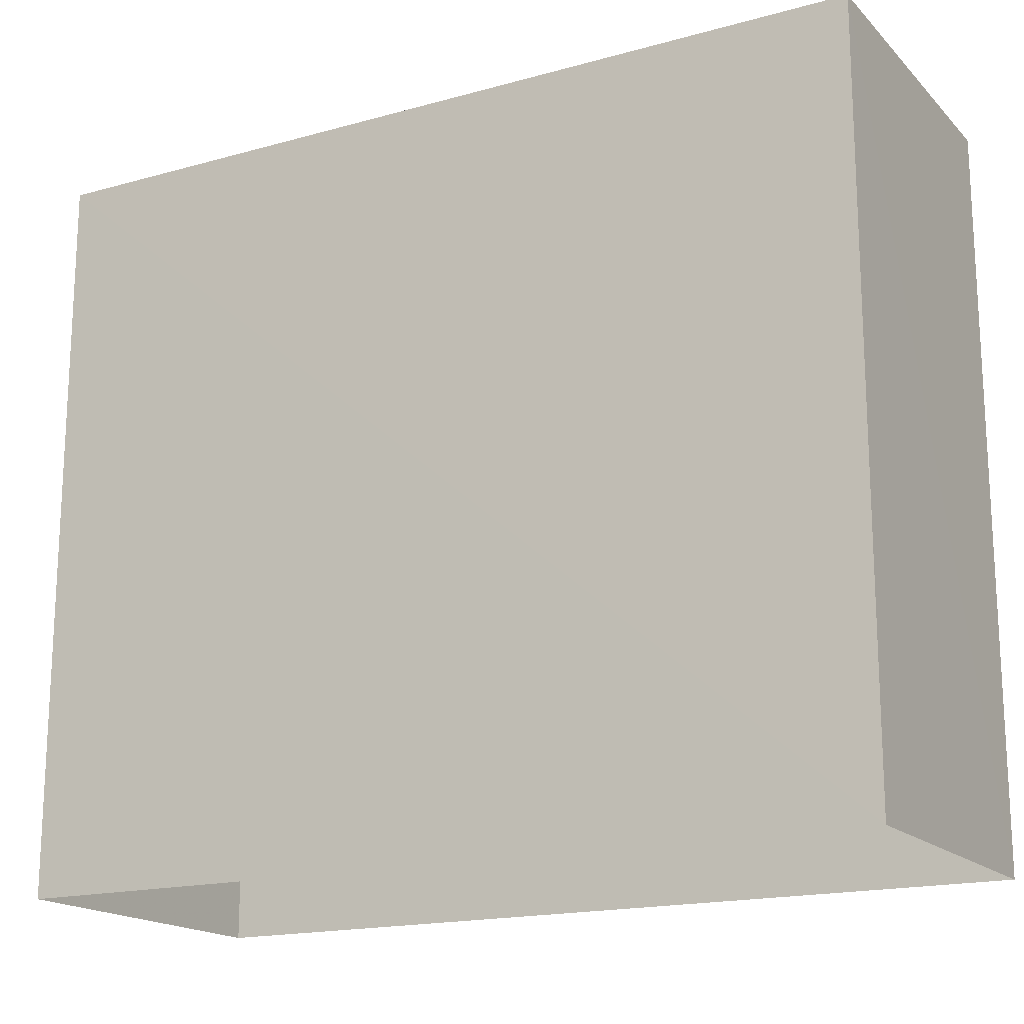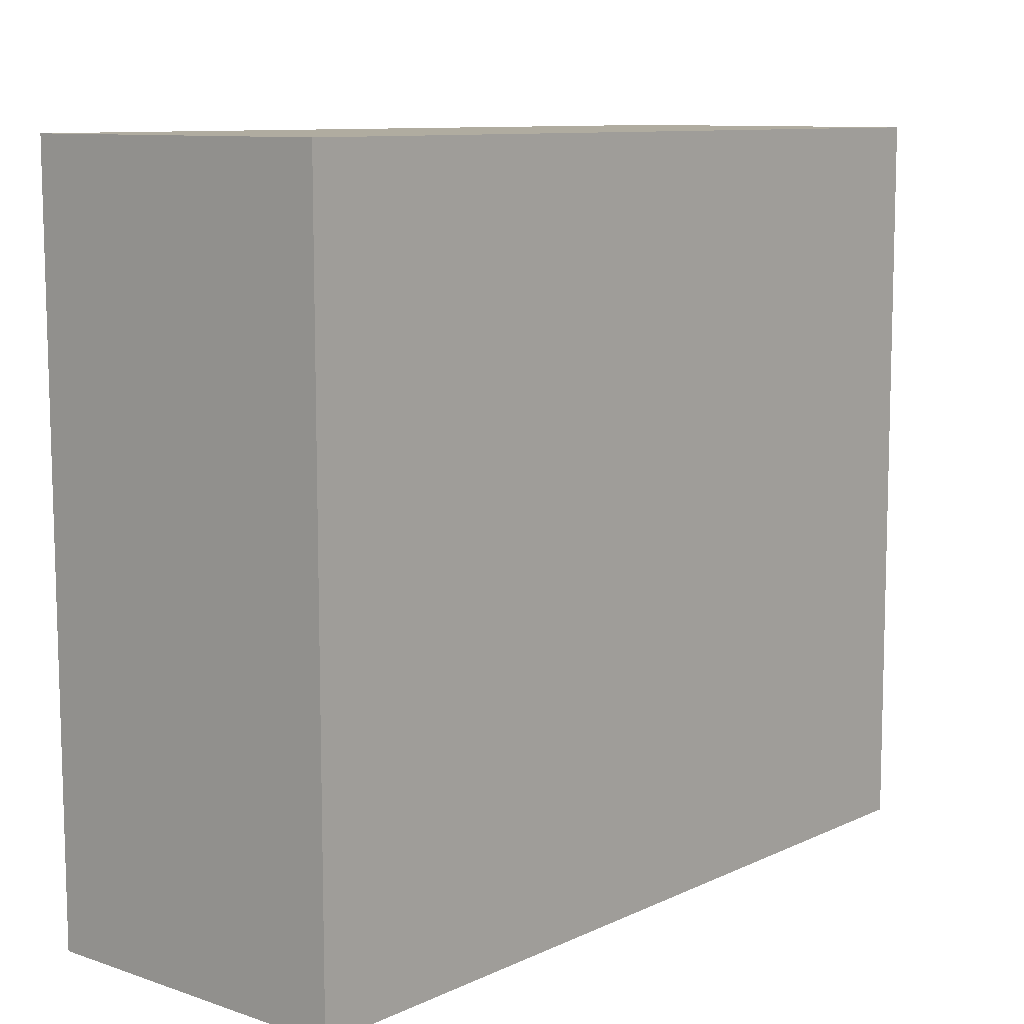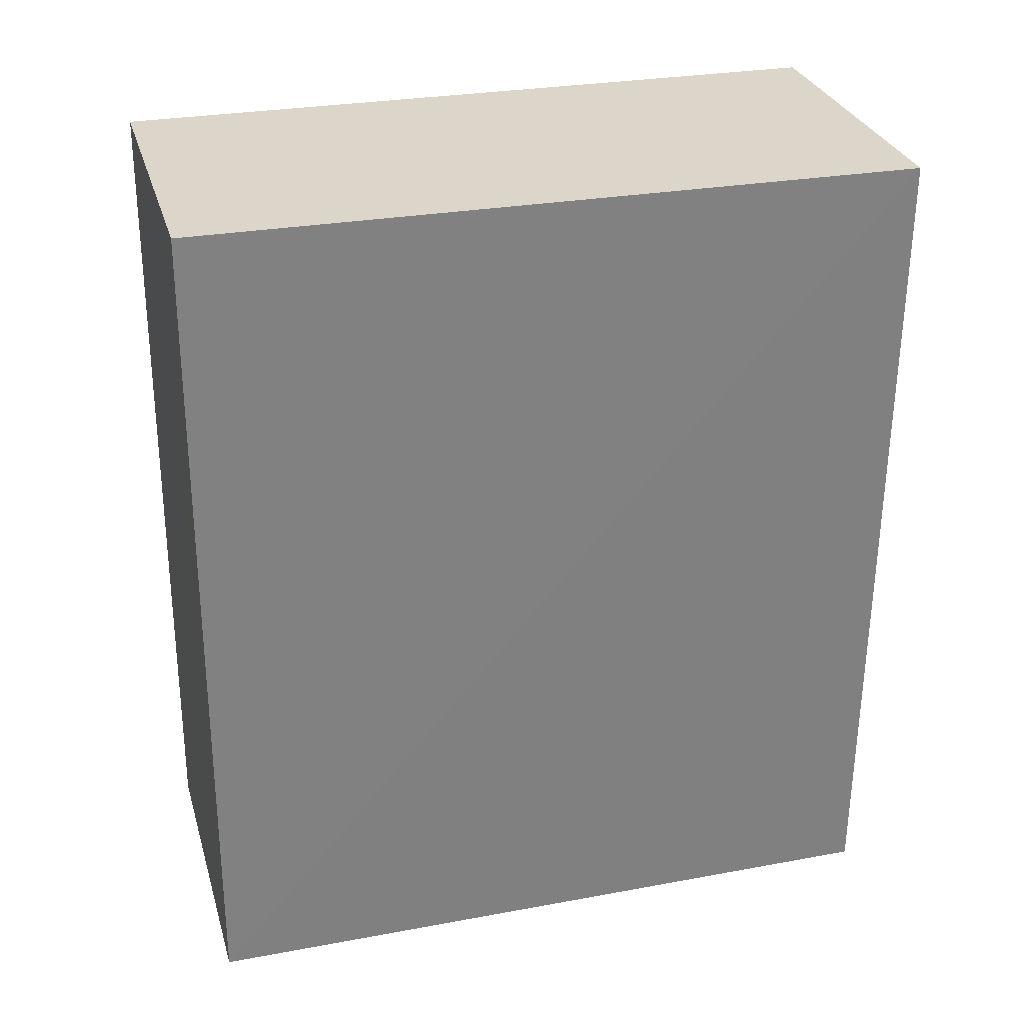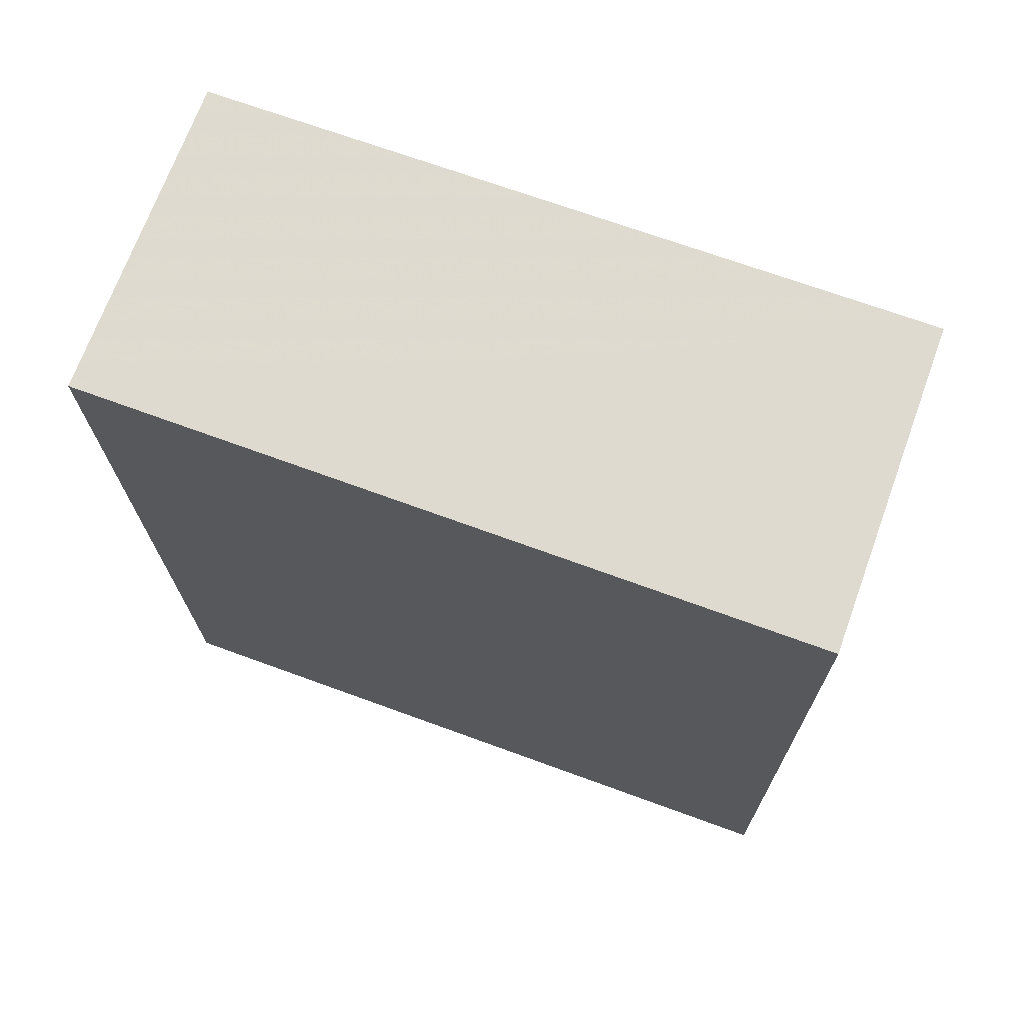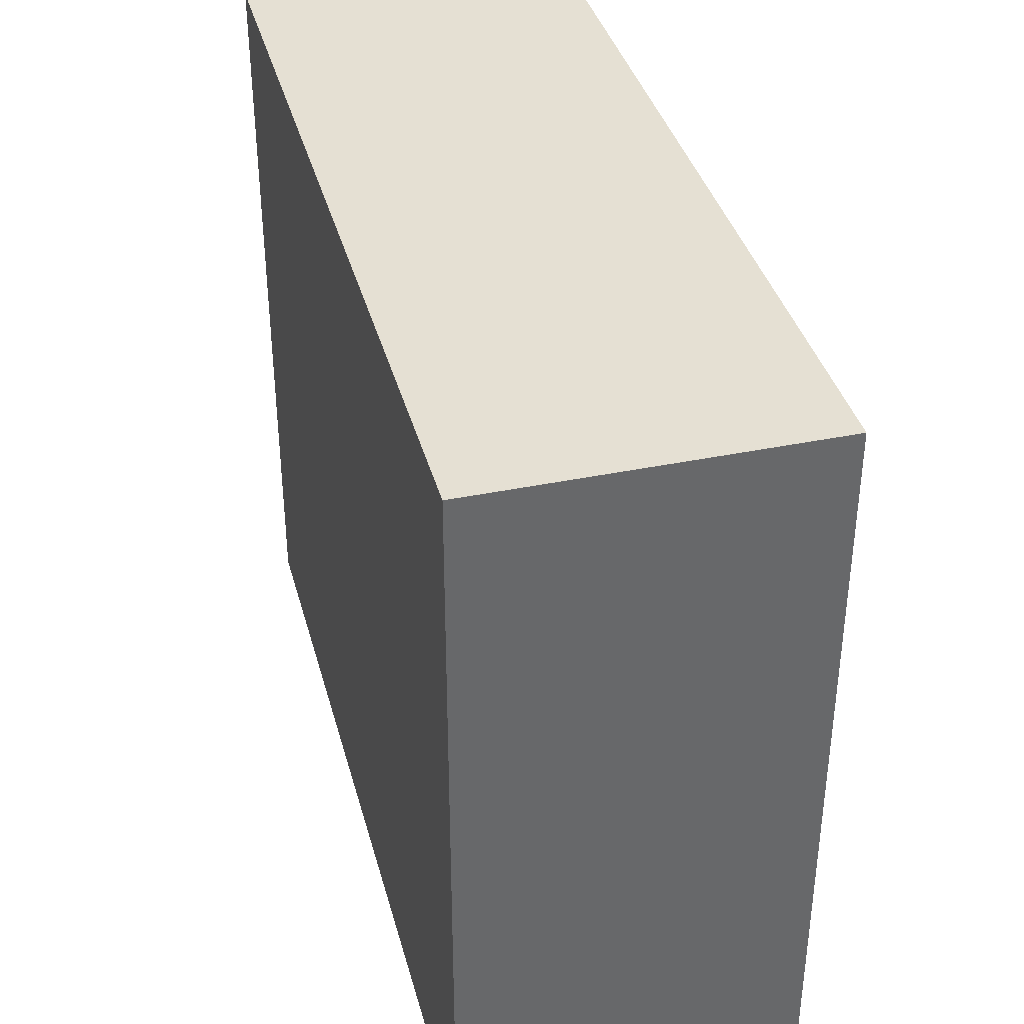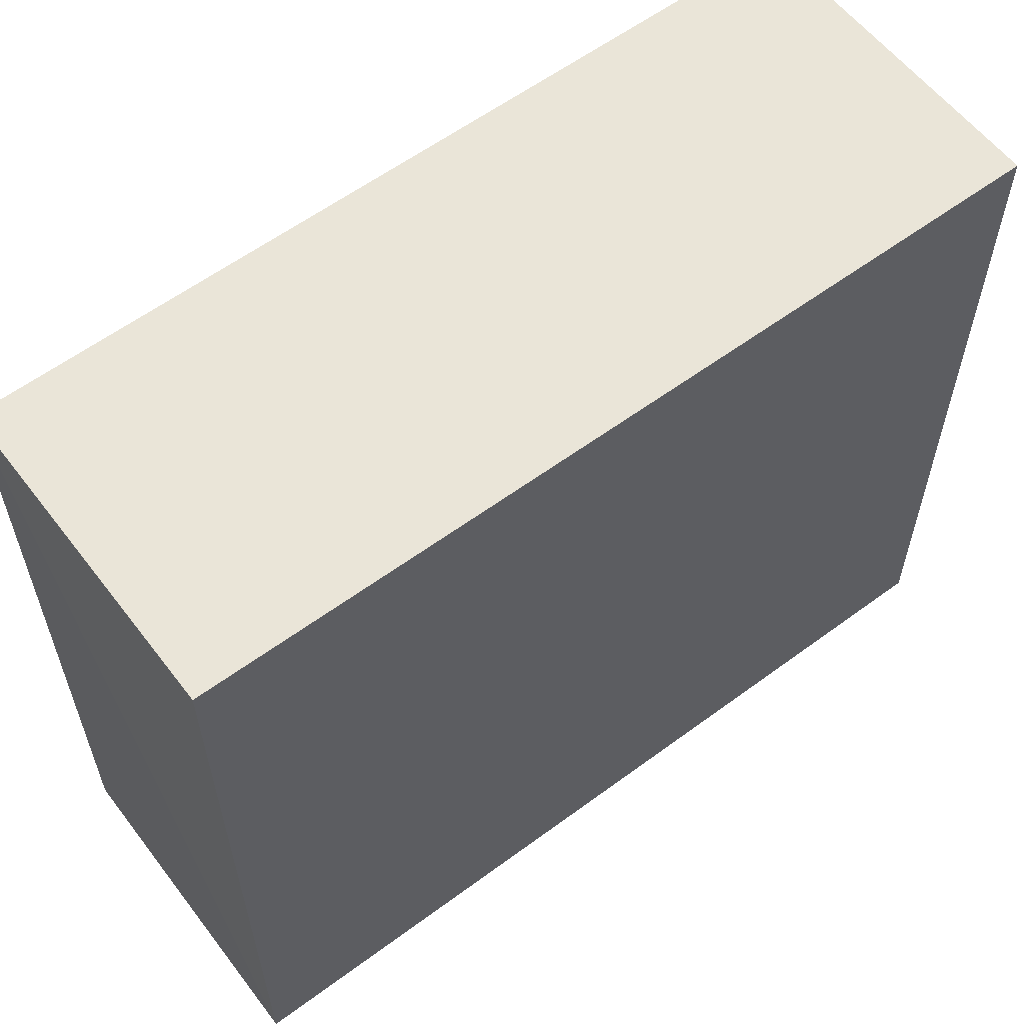
<metadata>
{"format":"obj","ext":"obj","renderer":"f3d","projection":"perspective","resolution":1024,"background":"white","views":[{"elev":-17.4,"azim":117.5,"up":"+Z"},{"elev":10.0,"azim":39.1,"up":"+Z"},{"elev":28.2,"azim":74.4,"up":"+Y"},{"elev":69.1,"azim":110.1,"up":"+Y"},{"elev":38.1,"azim":-16.3,"up":"+Z"},{"elev":58.8,"azim":-128.9,"up":"+Z"}]}
</metadata>
<code>
v -3.718e+05 -1.035e+05 34.12
v -3.718e+05 -1.035e+05 34.12
v -3.718e+05 -1.035e+05 34.13
v -3.718e+05 -1.035e+05 34.12
v -3.718e+05 -1.035e+05 44.82
v -3.718e+05 -1.035e+05 44.82
v -3.718e+05 -1.035e+05 44.82
v -3.718e+05 -1.035e+05 44.82
f 1 2 3
f 1 4 2
f 5 6 7
f 5 8 6
f 6 4 1
f 6 8 4
f 5 2 4
f 8 5 4
f 7 1 3
f 7 6 1
f 7 3 2
f 5 7 2

</code>
